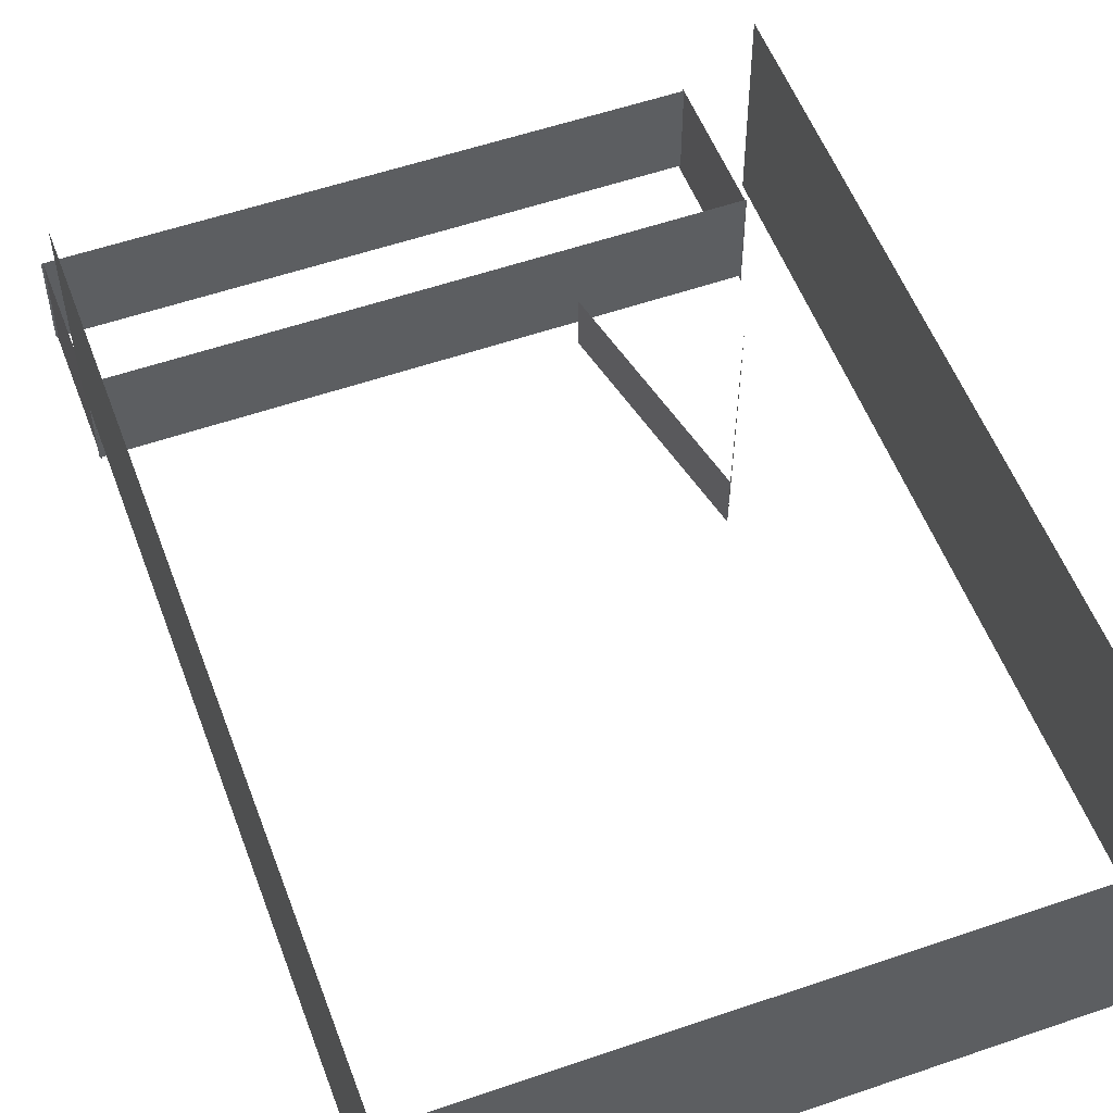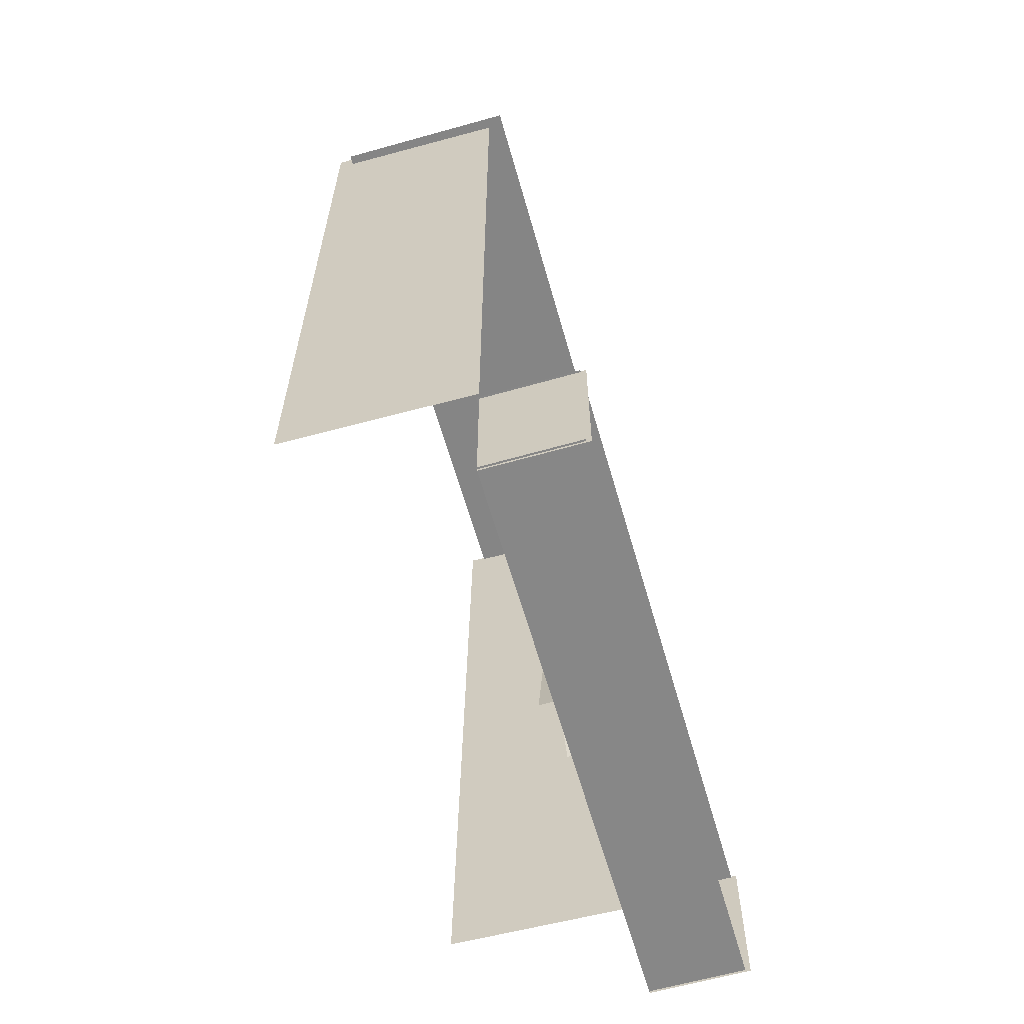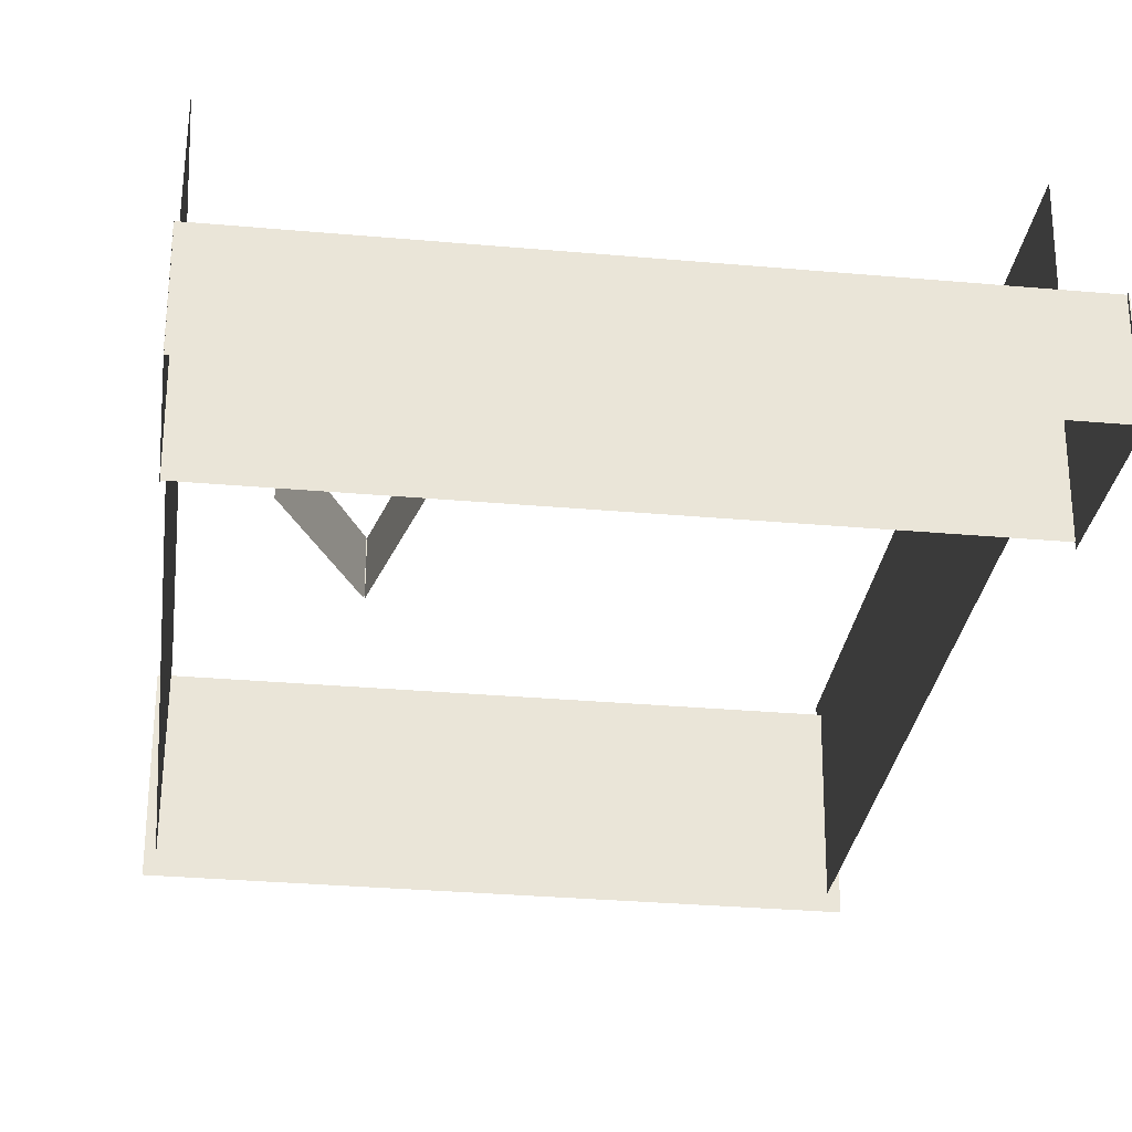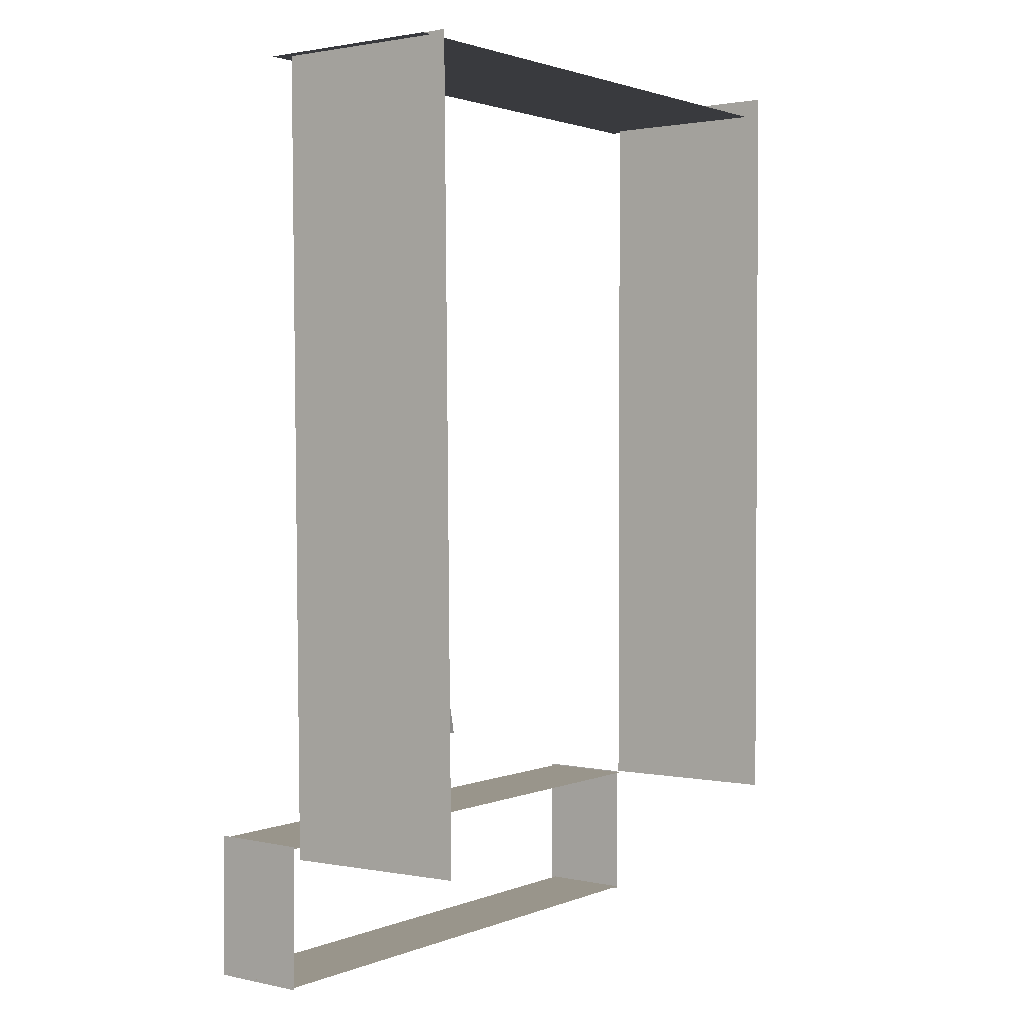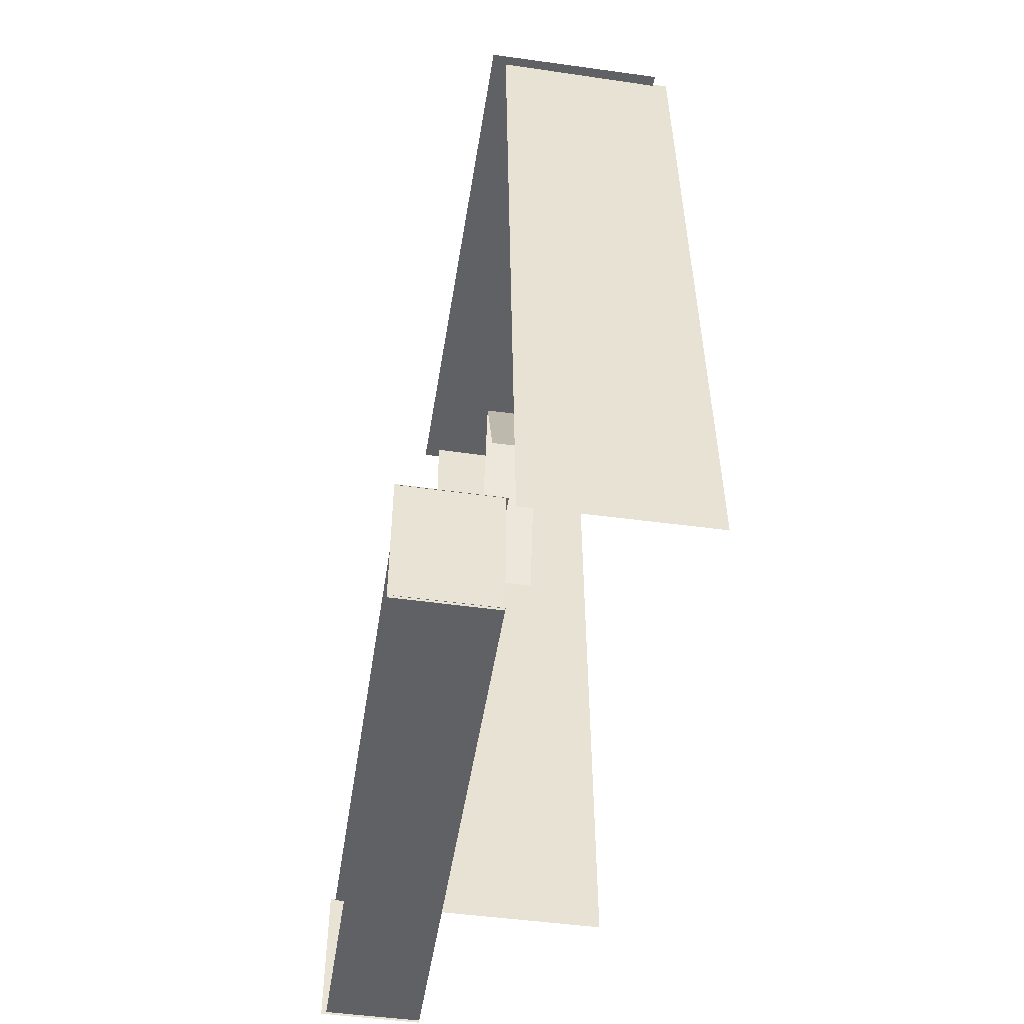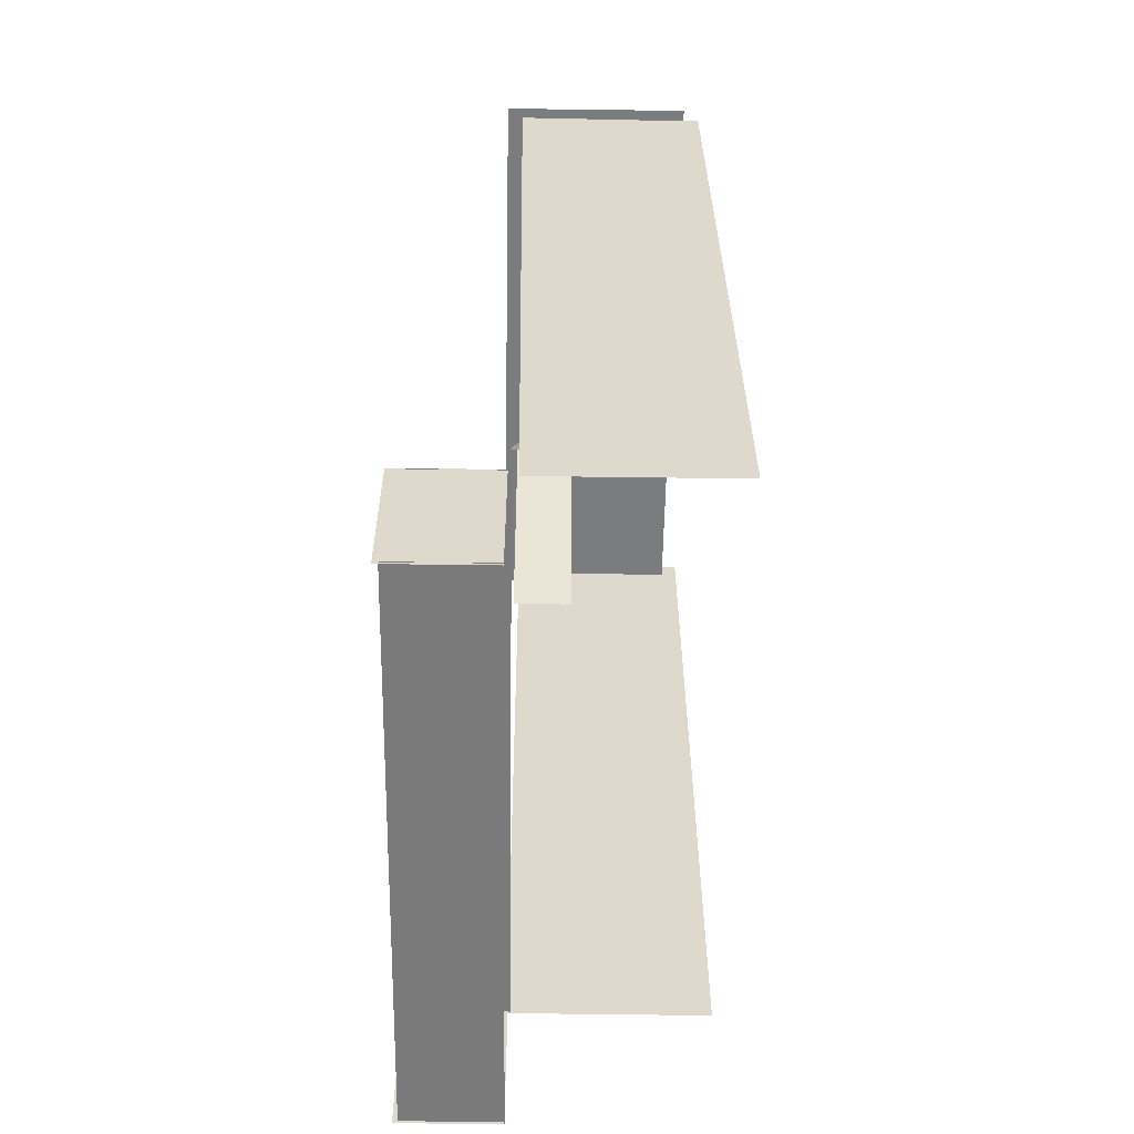
<metadata>
{"format":"obj","ext":"obj","renderer":"f3d","projection":"perspective","resolution":1024,"background":"white","views":[{"elev":53.7,"azim":-20.5,"up":"+Y"},{"elev":-62.4,"azim":-73.9,"up":"+Z"},{"elev":-29.3,"azim":172.4,"up":"+Y"},{"elev":2.2,"azim":127.0,"up":"+Z"},{"elev":-49.3,"azim":81.2,"up":"+Z"},{"elev":-58.1,"azim":89.2,"up":"+Z"}]}
</metadata>
<code>
o 平面
v 119 94.05 94.04
v 120.1 -0.1435 92.08
v 120.9 99.2 -298.1
v 122 5.014 -300
f 2 1 3
f 2 3 4
o 平面.001
v -167 92.98 98.82
v -165.9 -1.222 97.79
v -165.1 94.23 -293.3
v -164 0.02531 -294.4
f 6 7 5
f 6 8 7
o 平面.002
v 124.9 86.3 92.52
v 125.1 -7.908 91.8
v -171.6 84.74 89.73
v -171.4 -9.468 89.01
f 10 11 9
f 10 12 11
o 平面.003
v -162.8 -45.38 -294.9
v 121.8 -45.38 -294.9
v -162.8 1.88 -294.9
v 121.8 1.88 -294.9
f 14 13 15
f 14 15 16
o 平面.004
v -162.8 -45.38 -364.1
v 121.8 -45.38 -364.1
v -162.8 0.6796 -364.1
v 121.8 0.6796 -364.1
f 18 19 17
f 18 20 19
o 平面.005
v 121.6 0.5798 -294.3
v 121.6 -47.78 -294.3
v 121.6 0.5798 -365.4
v 121.6 -47.78 -365.4
f 22 21 23
f 22 23 24
o 平面.006
v -161.9 0.5798 -294.3
v -161.9 -47.78 -294.3
v -161.9 0.5798 -365.4
v -161.9 -47.78 -365.4
f 26 27 25
f 26 28 27
o 平面.007
v 49.94 26.68 -142.6
v 50.01 1.848 -142.5
v 28.35 26.75 -246.5
v 28.31 1.913 -246.4
f 29 31 32 30
o 平面.008
v 50.22 1.831 -142.5
v 85.25 -0.4491 -212.5
v 50.18 26.69 -142.5
v 85.17 26.62 -212.1
f 33 34 36 35
o 平面.009
v 50.01 1.878 -142.5
v 50.2 1.865 -142.5
v 49.94 26.68 -142.6
v 50.18 26.67 -142.5
f 37 38 40 39

</code>
